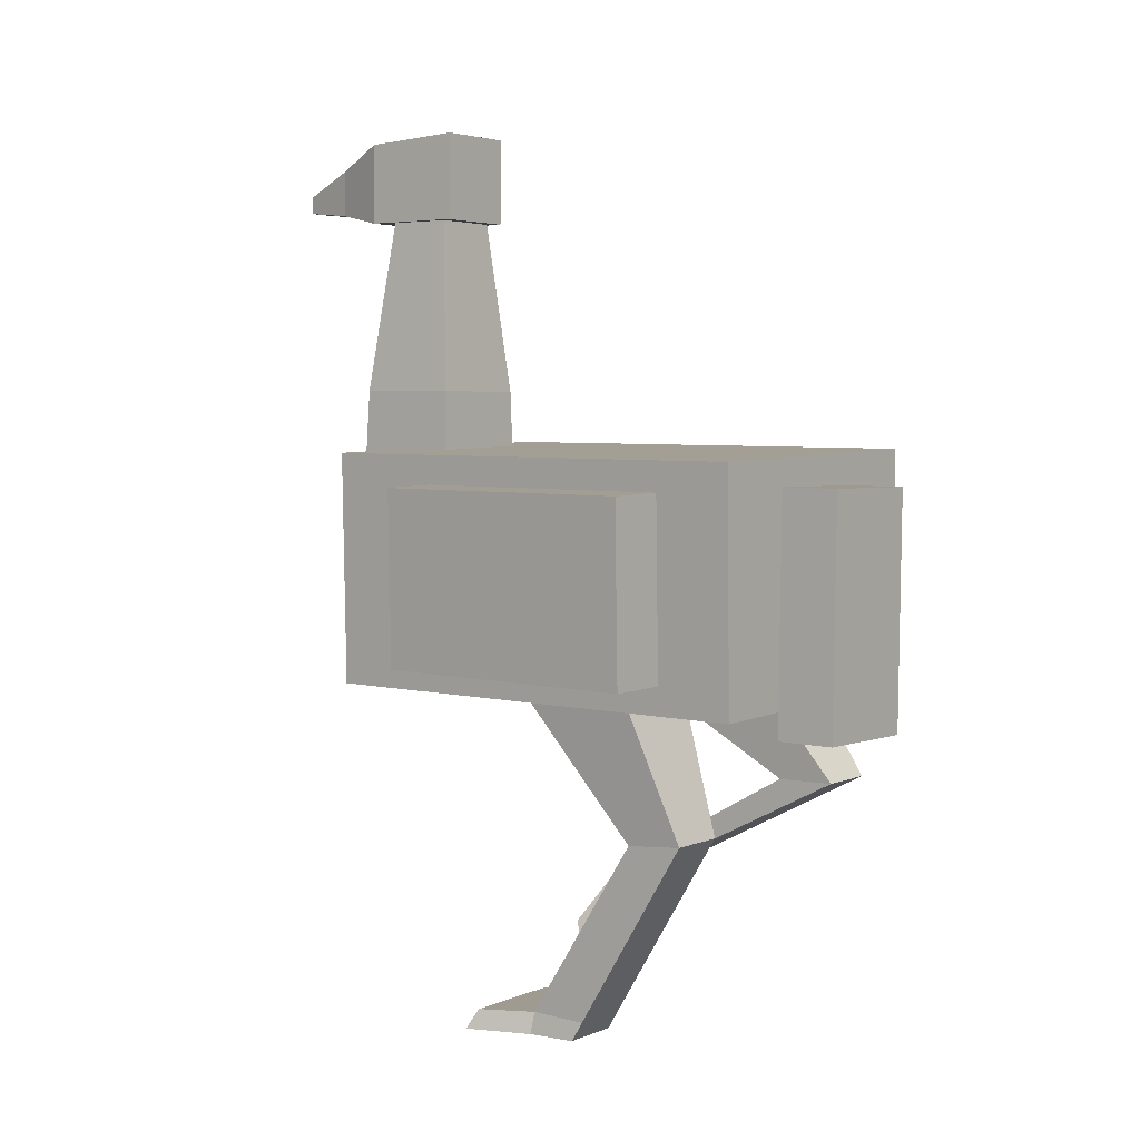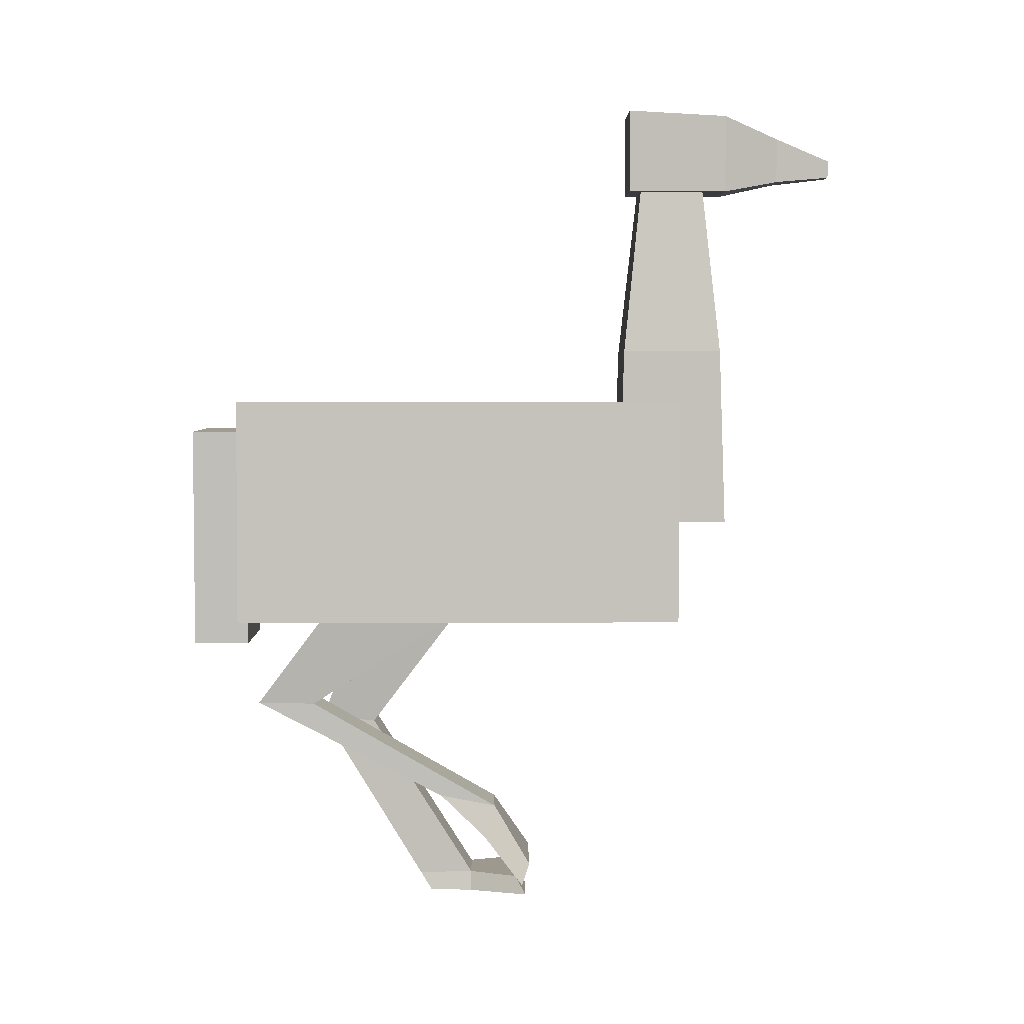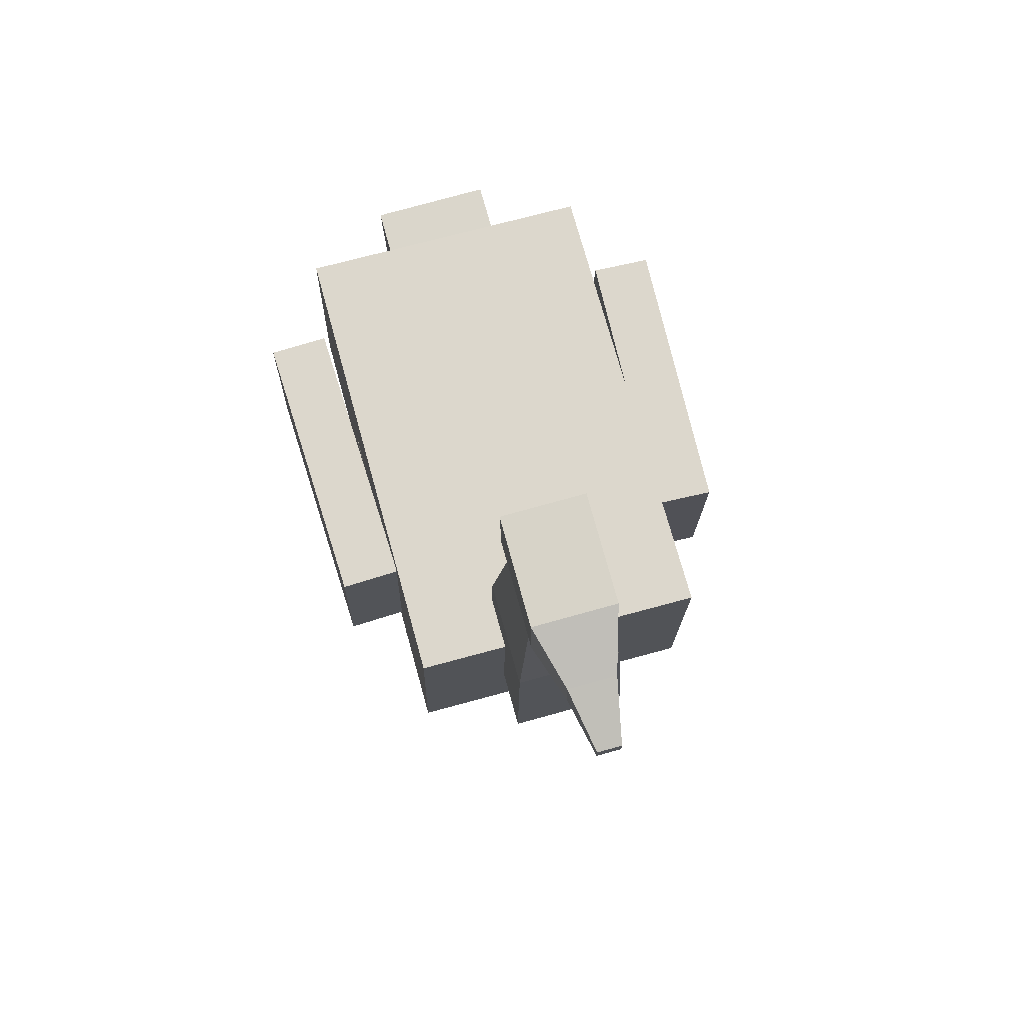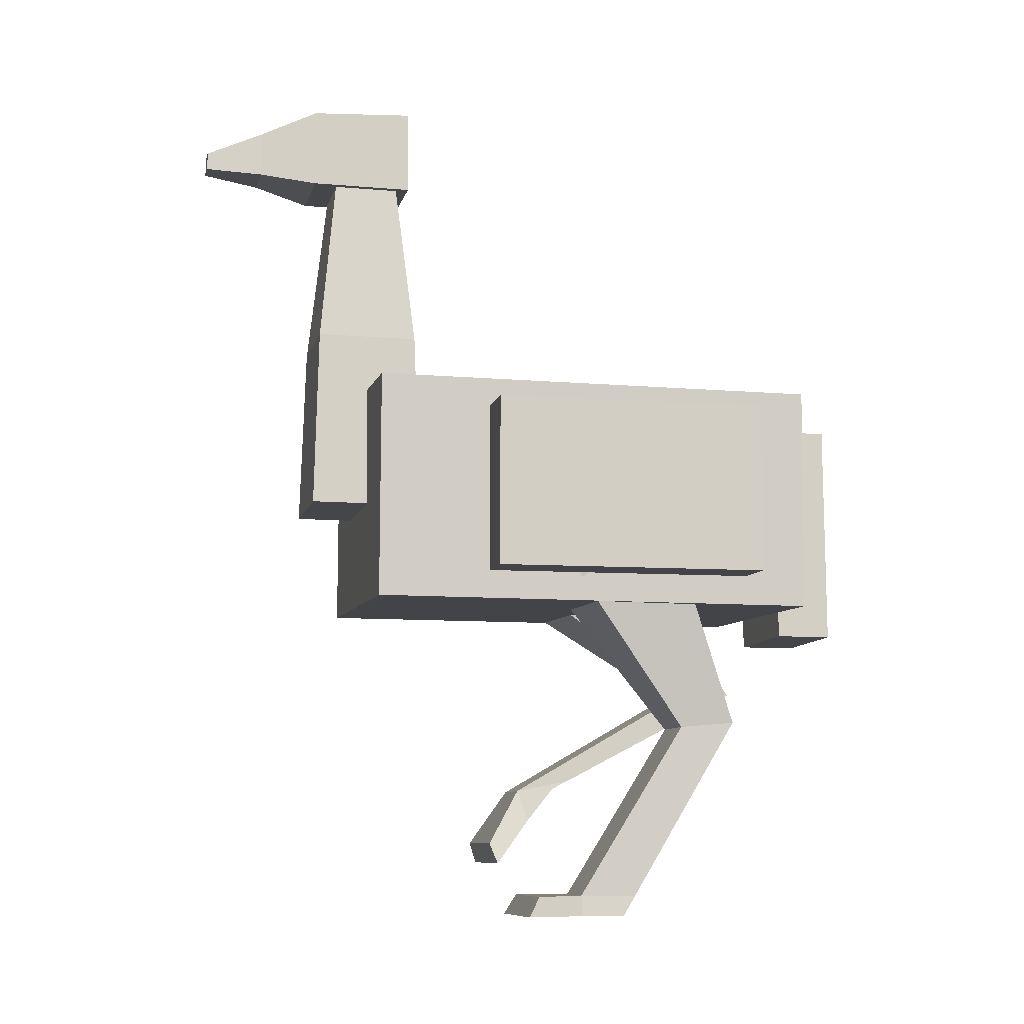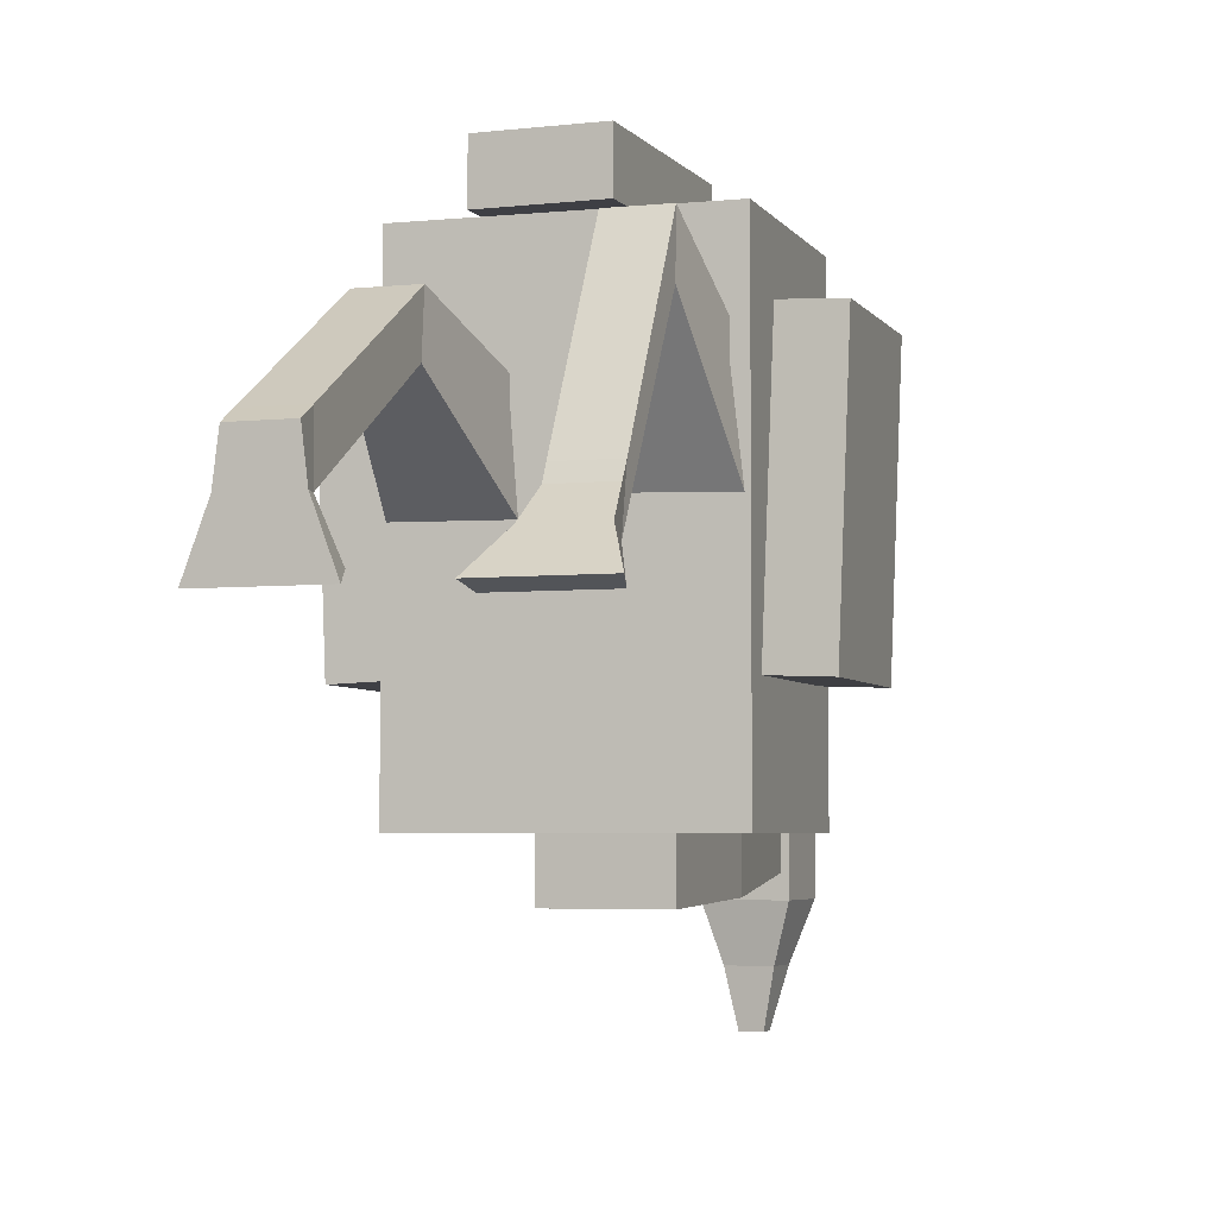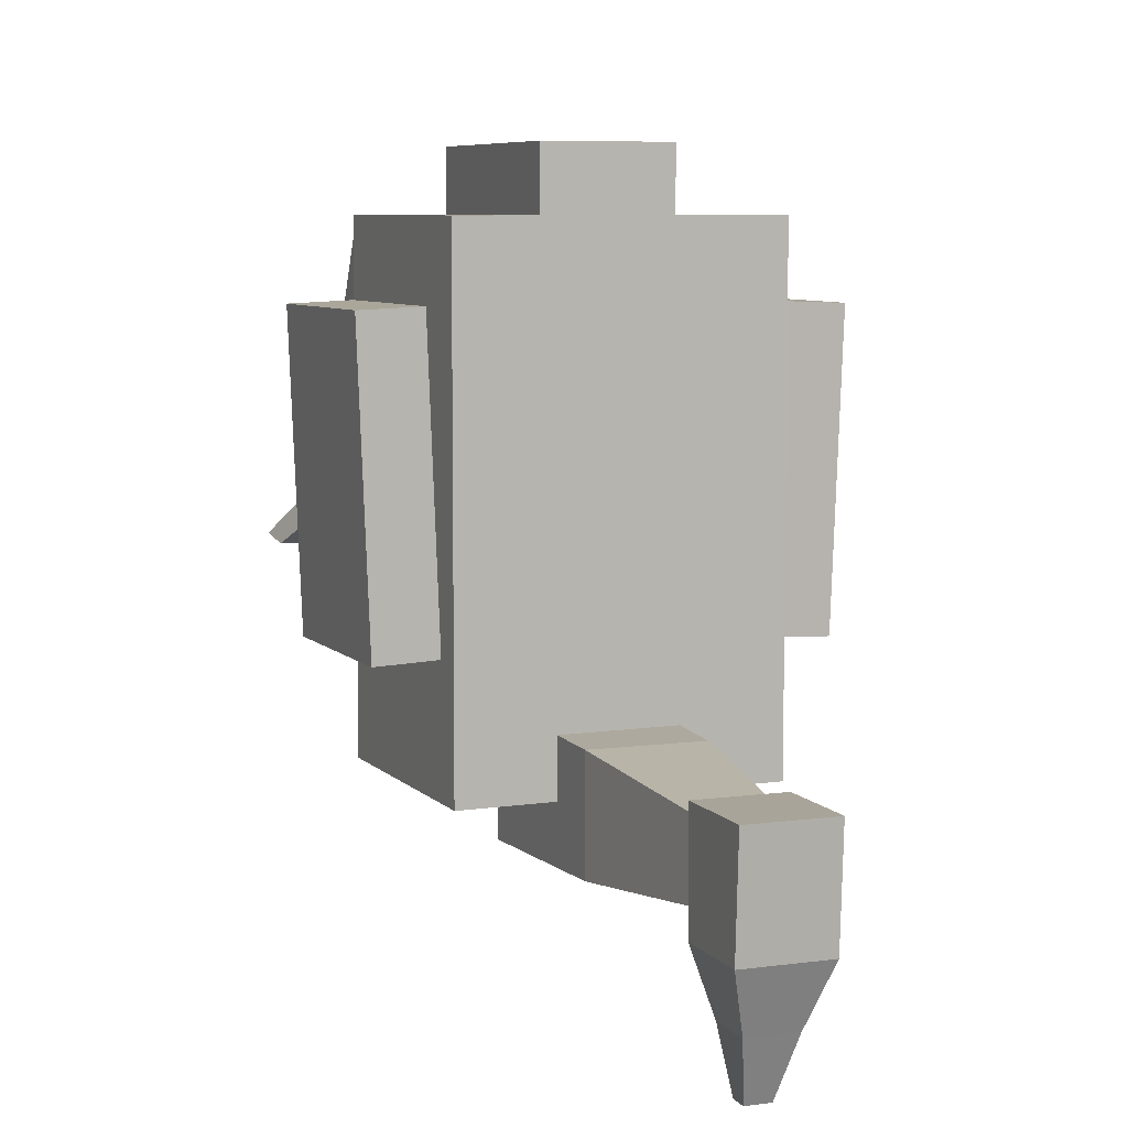
<metadata>
{"format":"obj","ext":"obj","renderer":"f3d","projection":"perspective","resolution":1024,"background":"white","views":[{"elev":4.5,"azim":-52.0,"up":"+Y"},{"elev":3.2,"azim":89.5,"up":"+Y"},{"elev":73.4,"azim":164.6,"up":"+Y"},{"elev":-8.9,"azim":-103.3,"up":"+Y"},{"elev":-4.4,"azim":19.1,"up":"+Z"},{"elev":7.3,"azim":158.0,"up":"+Z"}]}
</metadata>
<code>
o Cube_Cube.001
v -0.2463 0.06307 0.4
v -0.2541 0.463 0.4
v -0.2463 0.06307 -0.4
v -0.2541 0.463 -0.4
v 0.2536 0.07279 0.4
v 0.2458 0.4727 0.4
v 0.2536 0.07279 -0.4
v 0.2458 0.4727 -0.4
v -0.1017 0.2497 -0.3
v -0.04768 0.889 -0.344
v -0.1017 0.2497 -0.5
v -0.04768 0.889 -0.456
v 0.09832 0.2466 -0.3
v 0.0643 0.8872 -0.344
v 0.09832 0.2466 -0.5
v 0.0643 0.8872 -0.456
v -0.1094 0.01988 0.5
v -0.1016 0.4201 0.5
v -0.1094 0.01988 0.4
v -0.1016 0.4201 0.4
v 0.09055 0.016 0.5
v 0.09833 0.4162 0.5
v 0.09055 0.016 0.4
v 0.09833 0.4162 0.4
v -0.05966 1.019 -0.32
v -0.05981 1.009 -0.5
v 0.08033 1.017 -0.32
v 0.08017 1.007 -0.5
v -0.06199 0.8692 -0.32
v -0.06199 0.8692 -0.5
v 0.07799 0.867 -0.32
v 0.07799 0.867 -0.5
v -0.03044 0.9687 -0.6
v 0.04955 0.9675 -0.6
v -0.03169 0.8887 -0.6
v 0.0483 0.8875 -0.6
v -0.01105 0.9292 -0.7
v 0.02894 0.9286 -0.7
v -0.01153 0.8984 -0.7
v 0.02846 0.8978 -0.7
v 0.1 -0.2674 0.004405
v 0.05131 0.2496 0.1186
v 0.09 -0.3285 -0.04718
v 0.05182 0.09513 -0.008389
v 0.2 -0.2674 0.004405
v 0.2513 0.251 0.1177
v 0.21 -0.3285 -0.04718
v 0.2518 0.09655 -0.009319
v -0.2 -0.5001 0.06
v -0.2485 0.2186 0.1368
v -0.21 -0.5001 -0.02
v -0.2483 0.1121 -0.03251
v -0.1 -0.5001 0.06
v -0.0485 0.2194 0.1365
v -0.09 -0.5001 -0.02
v -0.04834 0.1129 -0.03282
v 0.1048 -0.08006 0.3671
v 0.1043 -0.08207 0.2671
v 0.2043 -0.08211 0.2666
v 0.2048 -0.0801 0.3666
v -0.1968 -0.1517 0.2729
v -0.1971 -0.1606 0.1733
v -0.09706 -0.1607 0.173
v -0.09675 -0.1518 0.2726
v -0.08667 0.5695 -0.31
v -0.08667 0.5695 -0.49
v 0.09331 0.5667 -0.49
v 0.09331 0.5667 -0.31
v 0.3704 0.1243 0.2749
v 0.3646 0.4245 0.2754
v 0.2705 0.1223 0.2788
v 0.2647 0.4226 0.2793
v 0.3518 0.1247 -0.2047
v 0.346 0.425 -0.2042
v 0.2519 0.1228 -0.2008
v 0.2461 0.423 -0.2003
v -0.2652 0.1135 0.2801
v -0.271 0.4137 0.2796
v -0.3651 0.1116 0.2762
v -0.3709 0.4118 0.2757
v -0.2466 0.113 -0.1995
v -0.2524 0.4133 -0.2
v -0.3465 0.1111 -0.2034
v -0.3523 0.4113 -0.2039
v 0.1 -0.2723 -0.06562
v 0.2 -0.2728 -0.06595
v 0.2004 -0.254 0.03228
v 0.1004 -0.2535 0.03261
v -0.2 -0.4642 -0.01923
v -0.09999 -0.4645 -0.01949
v -0.09974 -0.4663 0.0805
v -0.1997 -0.466 0.08075
v 0.06 -0.3725 -0.1297
v 0.05 -0.4102 -0.1161
v 0.25 -0.4102 -0.1161
v 0.24 -0.3725 -0.1297
v -0.24 -0.4654 -0.1068
v -0.25 -0.5001 -0.1268
v -0.05 -0.5001 -0.1268
v -0.06 -0.4654 -0.1068
f 1 2 4 3
f 3 4 8 7
f 7 8 6 5
f 5 6 2 1
f 3 7 5 1
f 8 4 2 6
f 65 10 12 66
f 66 12 16 67
f 67 16 14 68
f 68 14 10 65
f 17 18 20 19
f 19 20 24 23
f 23 24 22 21
f 21 22 18 17
f 19 23 21 17
f 24 20 18 22
f 28 26 25 27
f 32 31 29 30
f 27 31 32 28
f 26 30 29 25
f 25 29 31 27
f 26 33 35 30
f 33 37 39 35
f 30 35 36 32
f 28 34 33 26
f 32 36 34 28
f 38 40 39 37
f 35 39 40 36
f 36 40 38 34
f 34 38 37 33
f 57 42 44 58
f 58 44 48 59
f 59 48 46 60
f 60 46 42 57
f 43 47 45 41
f 61 50 52 62
f 62 52 56 63
f 63 56 54 64
f 64 54 50 61
f 51 55 53 49
f 87 60 57 88
f 86 59 60 87
f 85 58 59 86
f 88 57 58 85
f 91 64 61 92
f 90 63 64 91
f 89 62 63 90
f 92 61 62 89
f 13 68 65 9
f 15 67 68 13
f 11 66 67 15
f 9 65 66 11
f 69 70 72 71
f 71 72 76 75
f 75 76 74 73
f 73 74 70 69
f 71 75 73 69
f 76 72 70 74
f 77 78 80 79
f 79 80 84 83
f 83 84 82 81
f 81 82 78 77
f 79 83 81 77
f 84 80 78 82
f 41 88 85 43
f 90 55 99 100
f 47 86 87 45
f 45 87 88 41
f 49 92 89 51
f 85 86 96 93
f 55 90 91 53
f 53 91 92 49
f 55 51 98 99
f 43 85 93 94
f 89 90 100 97
f 86 47 95 96
f 47 43 94 95
f 51 89 97 98
f 94 93 96 95
f 98 97 100 99
f 11 15 13 9

</code>
